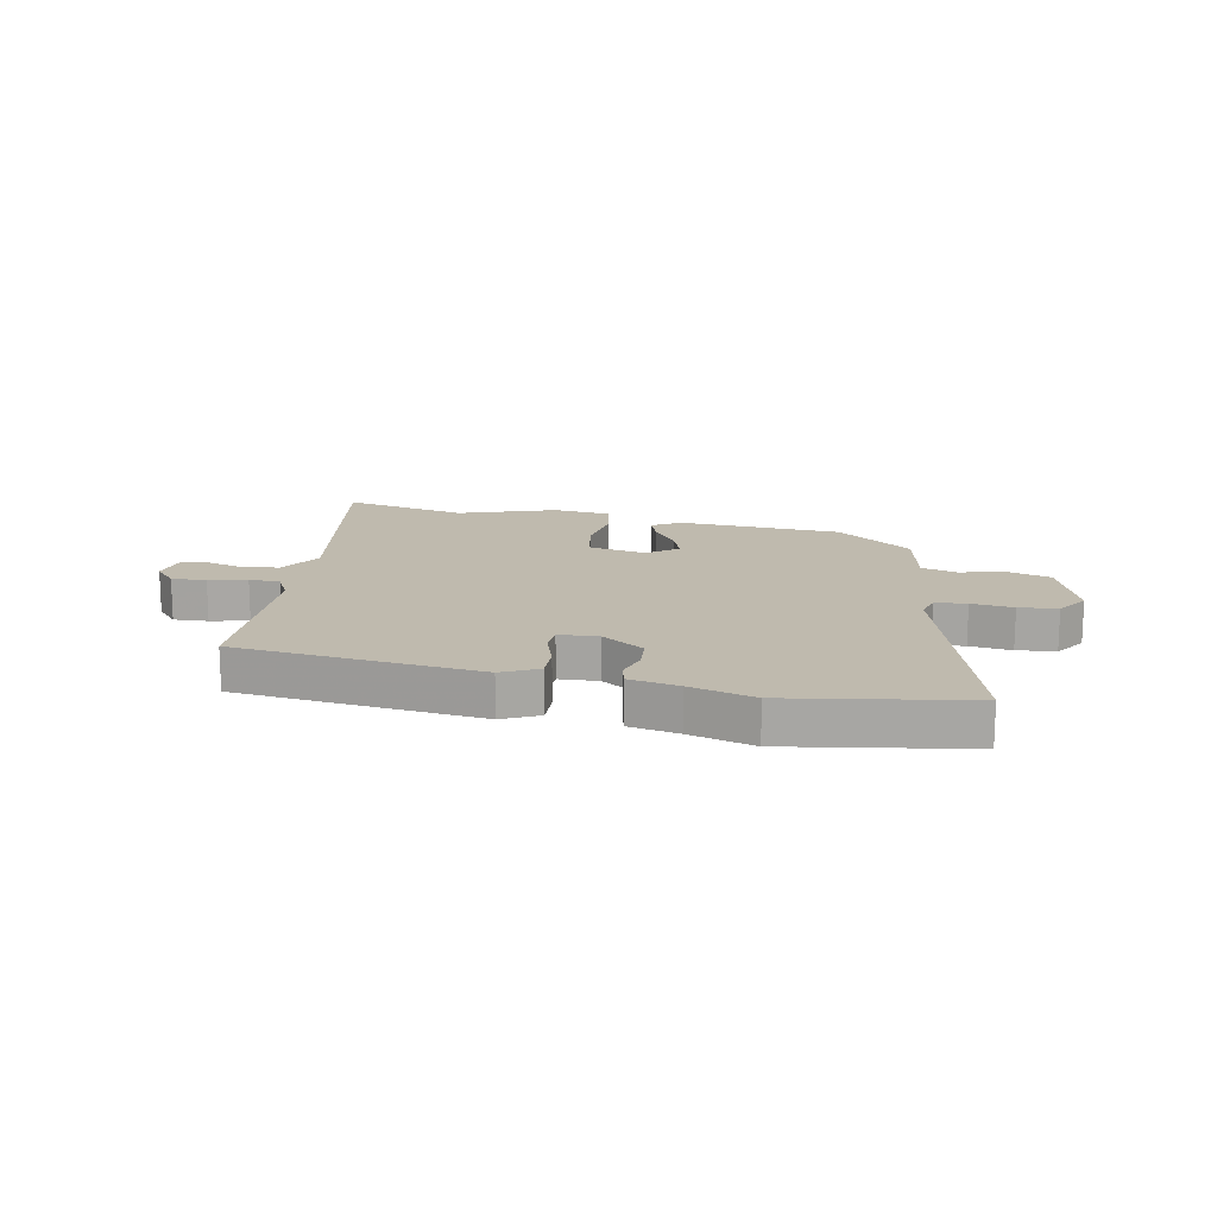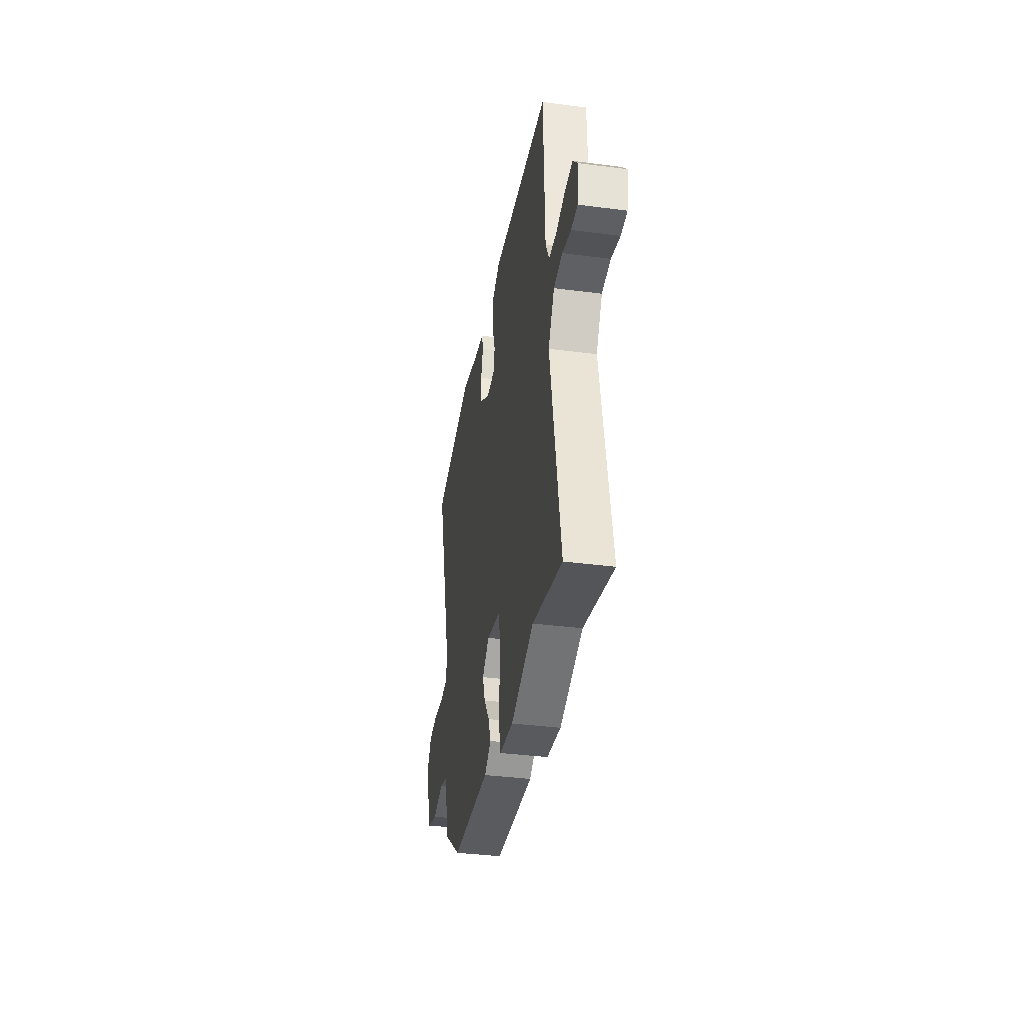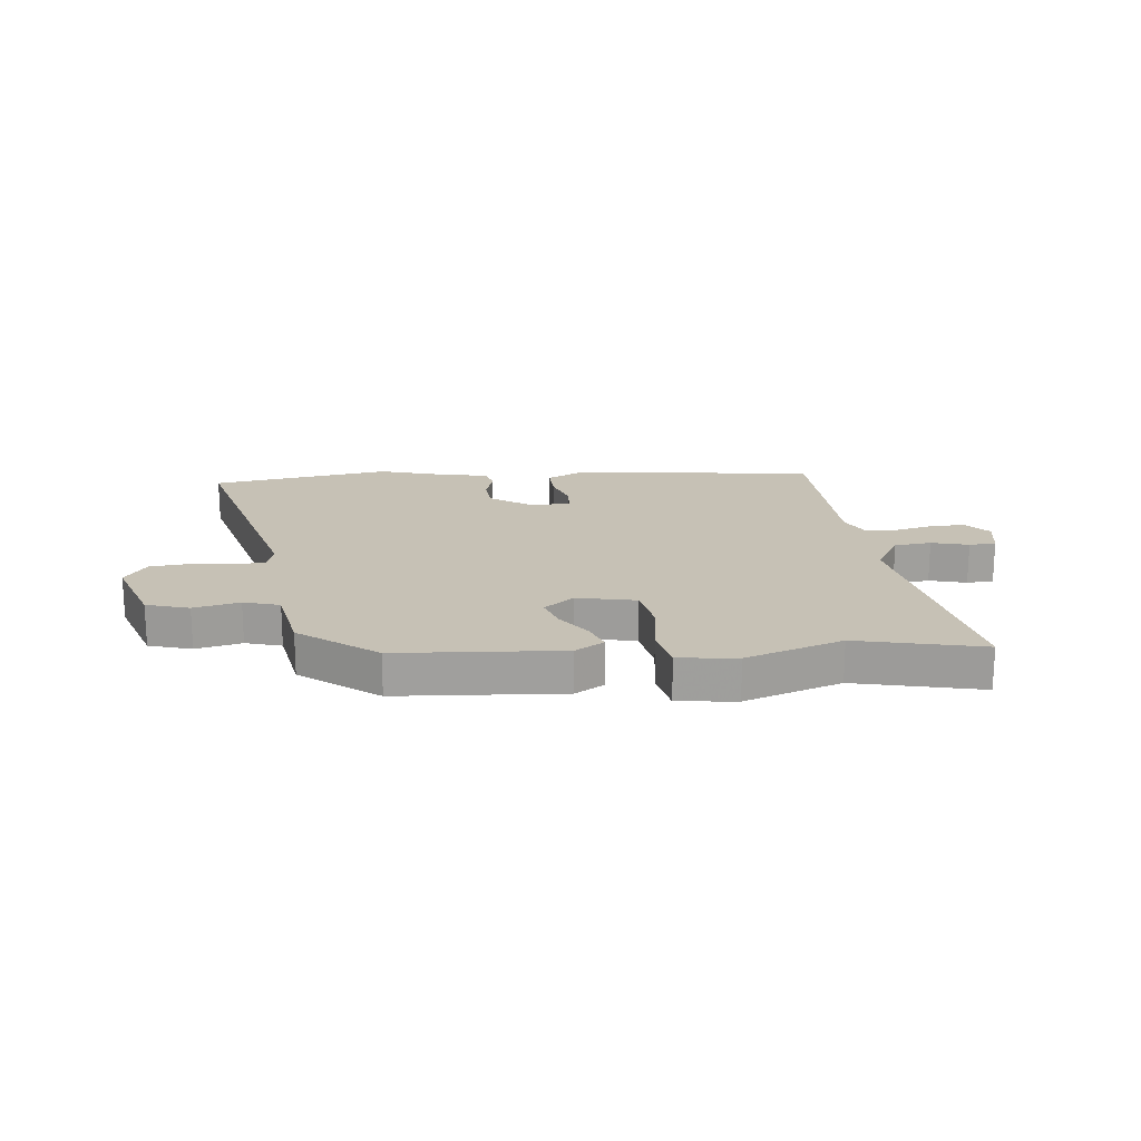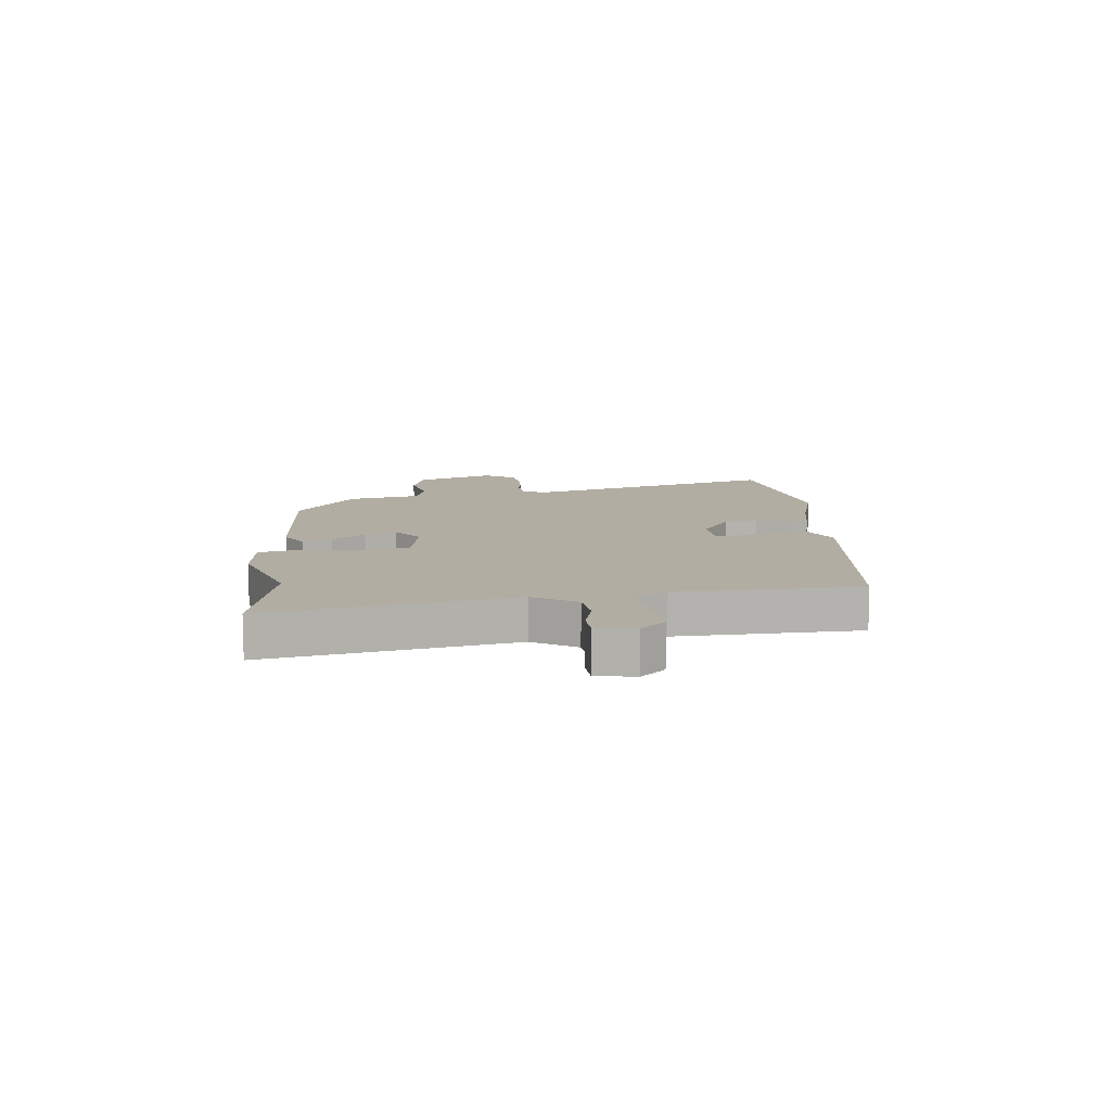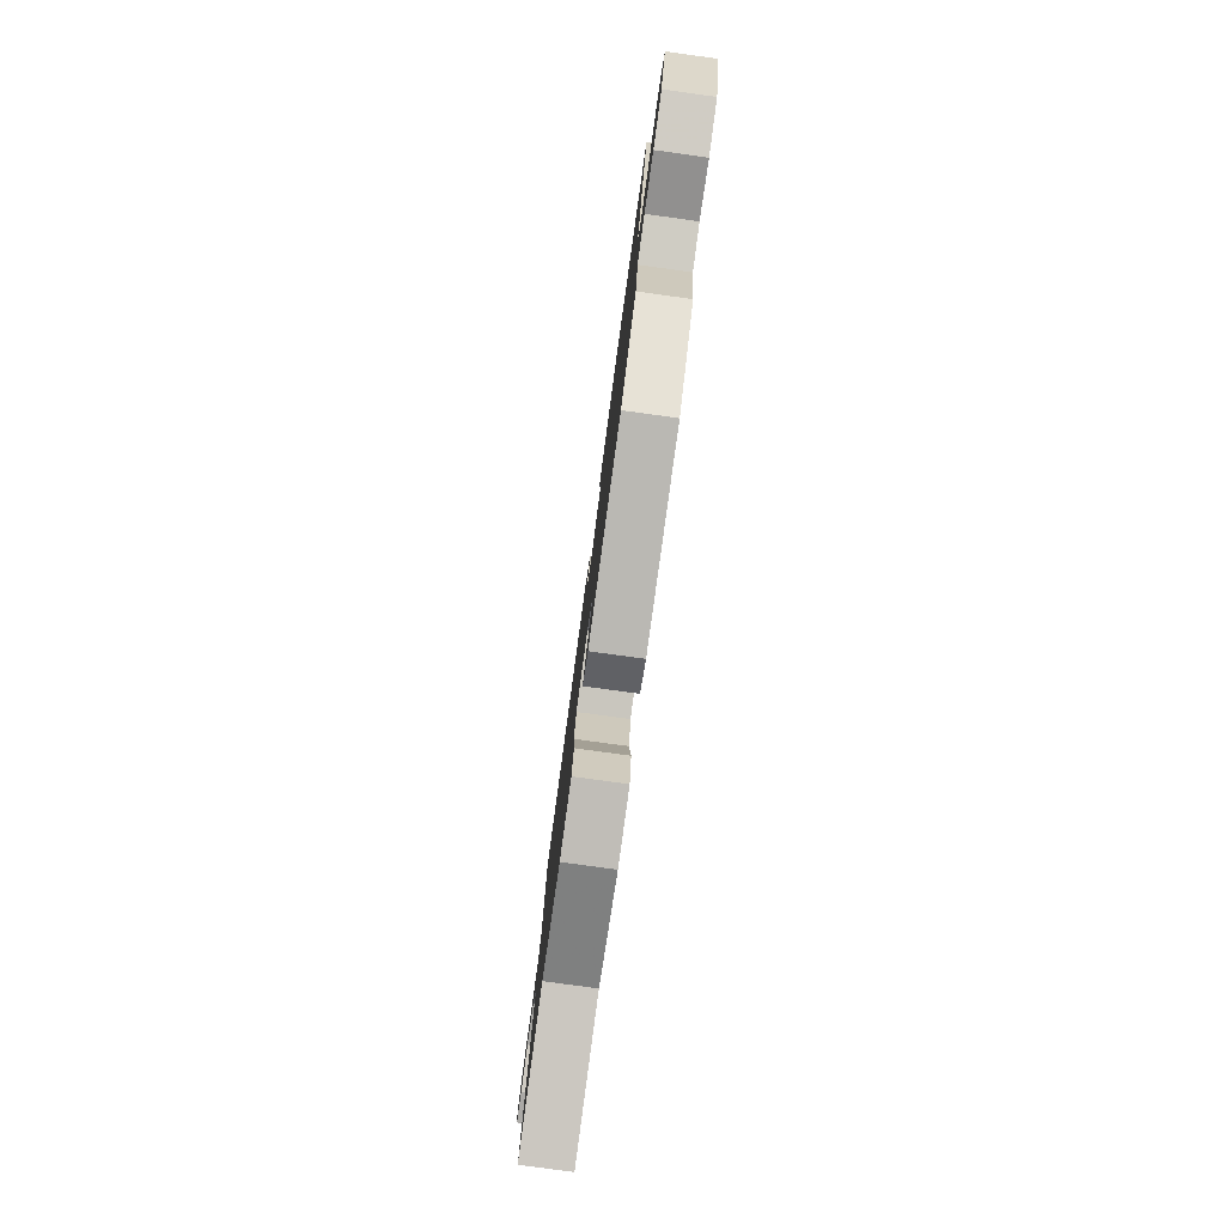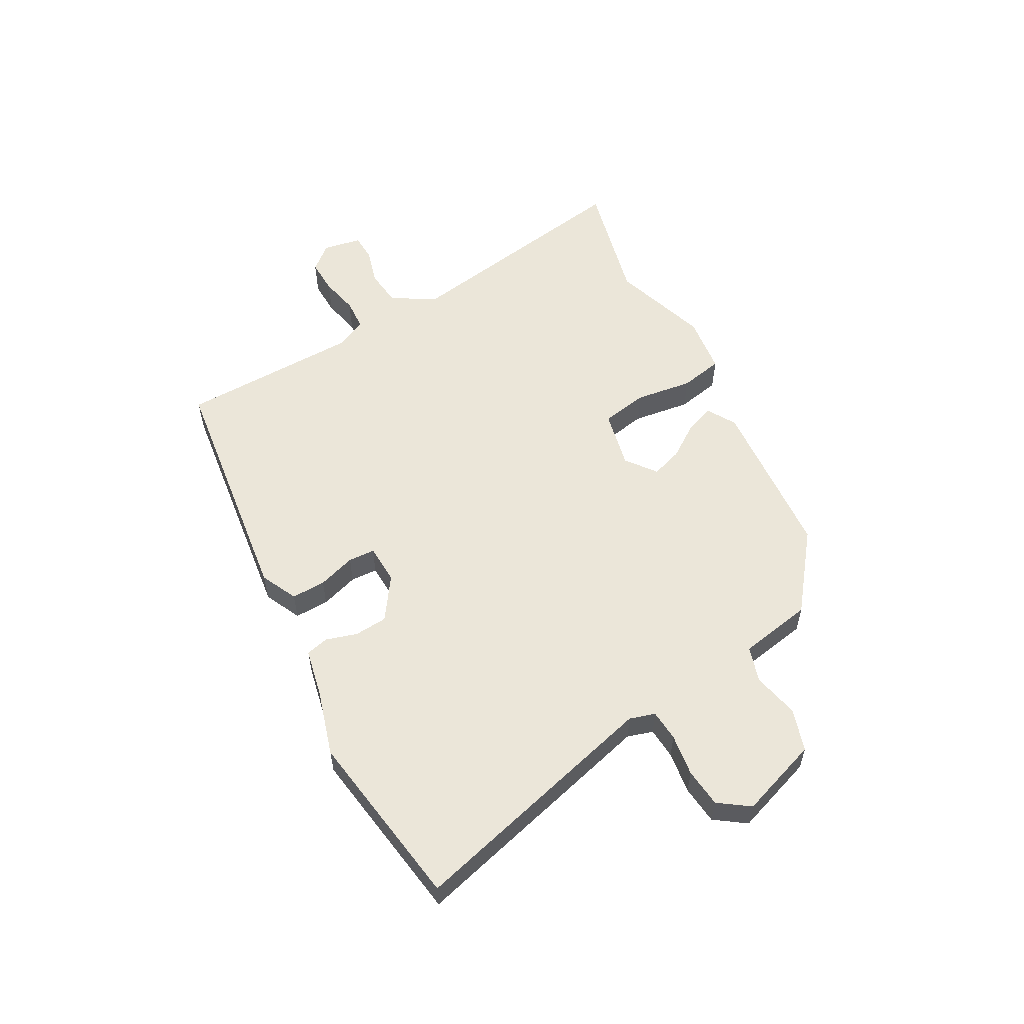
<metadata>
{"format":"obj","ext":"obj","renderer":"f3d","projection":"perspective","resolution":1024,"background":"white","views":[{"elev":15.5,"azim":11.3,"up":"+Y"},{"elev":-36.6,"azim":-99.6,"up":"+Z"},{"elev":18.8,"azim":174.6,"up":"+Y"},{"elev":10.6,"azim":-95.9,"up":"+Y"},{"elev":-79.2,"azim":82.2,"up":"+Z"},{"elev":56.2,"azim":62.0,"up":"+Y"}]}
</metadata>
<code>
v 0.326 0.07 -0.46
v 0.037 0.07 -0.477
v -0.013 0.07 -0.446
v 0.006 0.07 -0.396
v 0.048 0.07 -0.337
v 0.067 0.07 -0.282
v 0.015 0.07 -0.241
v -0.088 0.07 -0.262
v -0.104 0.07 -0.344
v -0.091 0.07 -0.445
v -0.107 0.07 -0.521
v -0.21 0.07 -0.532
v -0.38 0.07 -0.473
v -0.6 0.07 -0.522
v -0.524 0.07 -0.097
v -0.569 0.07 -0.021
v -0.634 0.07 -0.013
v -0.699 0.07 -0.03
v -0.746 0.07 -0.027
v -0.758 0.07 0.041
v -0.72 0.07 0.084
v -0.659 0.07 0.081
v -0.592 0.07 0.065
v -0.537 0.07 0.067
v -0.51 0.07 0.12
v -0.5 0.07 0.439
v -0.069 0.07 0.487
v -0.005 0.07 0.455
v -0.007 0.07 0.395
v -0.029 0.07 0.329
v -0.027 0.07 0.282
v 0.042 0.07 0.278
v 0.117 0.07 0.328
v 0.122 0.07 0.386
v 0.106 0.07 0.441
v 0.116 0.07 0.481
v 0.203 0.07 0.498
v 0.317 0.07 0.53
v 0.631 0.07 0.478
v 0.506 0.07 0.033
v 0.519 0.07 -0.012
v 0.574 0.07 -0.017
v 0.648 0.07 -0.008
v 0.716 0.07 -0.016
v 0.753 0.07 -0.07
v 0.703 0.07 -0.209
v 0.628 0.07 -0.231
v 0.548 0.07 -0.212
v 0.485 0.07 -0.23
v 0.46 0.07 -0.359
v 0.326 0 -0.46
v 0.037 0 -0.477
v -0.013 0 -0.446
v 0.006 0 -0.396
v 0.048 0 -0.337
v 0.067 0 -0.282
v 0.015 0 -0.241
v -0.088 0 -0.262
v -0.104 0 -0.344
v -0.091 0 -0.445
v -0.107 0 -0.521
v -0.21 0 -0.532
v -0.38 0 -0.473
v -0.6 0 -0.522
v -0.524 0 -0.097
v -0.569 0 -0.021
v -0.634 0 -0.013
v -0.699 0 -0.03
v -0.746 0 -0.027
v -0.758 0 0.041
v -0.72 0 0.084
v -0.659 0 0.081
v -0.592 0 0.065
v -0.537 0 0.067
v -0.51 0 0.12
v -0.5 0 0.439
v -0.069 0 0.487
v -0.005 0 0.455
v -0.007 0 0.395
v -0.029 0 0.329
v -0.027 0 0.282
v 0.042 0 0.278
v 0.117 0 0.328
v 0.122 0 0.386
v 0.106 0 0.441
v 0.116 0 0.481
v 0.203 0 0.498
v 0.317 0 0.53
v 0.631 0 0.478
v 0.506 0 0.033
v 0.519 0 -0.012
v 0.574 0 -0.017
v 0.648 0 -0.008
v 0.716 0 -0.016
v 0.753 0 -0.07
v 0.703 0 -0.209
v 0.628 0 -0.231
v 0.548 0 -0.212
v 0.485 0 -0.23
v 0.46 0 -0.359
f 49 50 1 2
f 45 46 47 48
f 45 48 49
f 42 43 44 45
f 41 42 45 49
f 40 41 49 2
f 37 38 39 40
f 34 35 36 37
f 33 34 37 40
f 32 33 40
f 31 32 40
f 27 28 29 30
f 25 26 27 30
f 24 25 30 31
f 20 21 22 23
f 20 23 24
f 17 18 19 20
f 16 17 20 24
f 15 16 24 31
f 13 14 15 31
f 9 10 11 12
f 8 9 12 13
f 2 3 4 5
f 2 5 6
f 40 2 6
f 31 40 6 7
f 8 13 31
f 7 8 31
f 52 51 100 99
f 98 97 96 95
f 99 98 95
f 95 94 93 92
f 99 95 92 91
f 52 99 91 90
f 90 89 88 87
f 87 86 85 84
f 90 87 84 83
f 90 83 82
f 90 82 81
f 80 79 78 77
f 80 77 76 75
f 81 80 75 74
f 73 72 71 70
f 74 73 70
f 70 69 68 67
f 74 70 67 66
f 81 74 66 65
f 81 65 64 63
f 62 61 60 59
f 63 62 59 58
f 55 54 53 52
f 56 55 52
f 56 52 90
f 57 56 90 81
f 81 63 58
f 81 58 57
f 1 51 52 2
f 2 52 53 3
f 3 53 54 4
f 4 54 55 5
f 5 55 56 6
f 6 56 57 7
f 7 57 58 8
f 8 58 59 9
f 9 59 60 10
f 10 60 61 11
f 11 61 62 12
f 12 62 63 13
f 13 63 64 14
f 14 64 65 15
f 15 65 66 16
f 16 66 67 17
f 17 67 68 18
f 18 68 69 19
f 19 69 70 20
f 20 70 71 21
f 21 71 72 22
f 22 72 73 23
f 23 73 74 24
f 24 74 75 25
f 25 75 76 26
f 26 76 77 27
f 27 77 78 28
f 28 78 79 29
f 29 79 80 30
f 30 80 81 31
f 31 81 82 32
f 32 82 83 33
f 33 83 84 34
f 34 84 85 35
f 35 85 86 36
f 36 86 87 37
f 37 87 88 38
f 38 88 89 39
f 39 89 90 40
f 40 90 91 41
f 41 91 92 42
f 42 92 93 43
f 43 93 94 44
f 44 94 95 45
f 45 95 96 46
f 46 96 97 47
f 47 97 98 48
f 48 98 99 49
f 49 99 100 50
f 50 100 51 1

</code>
